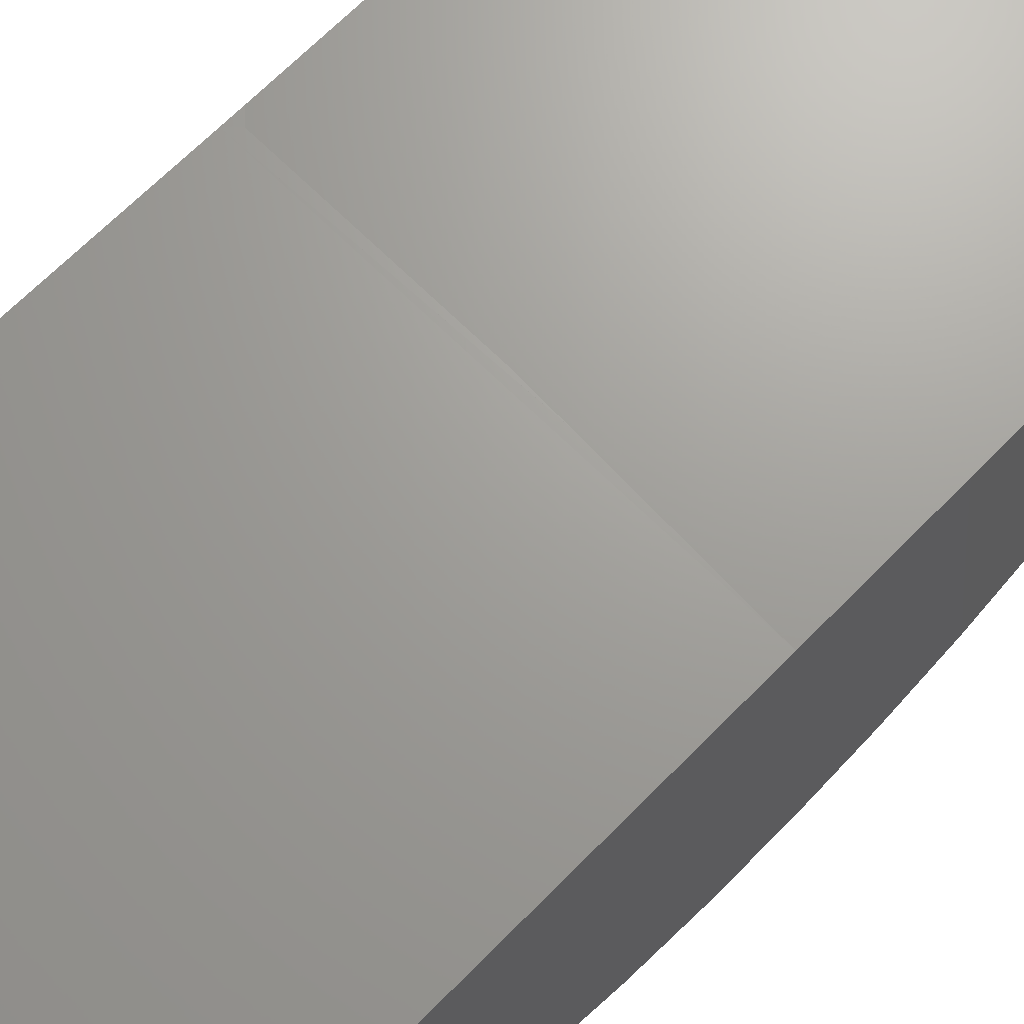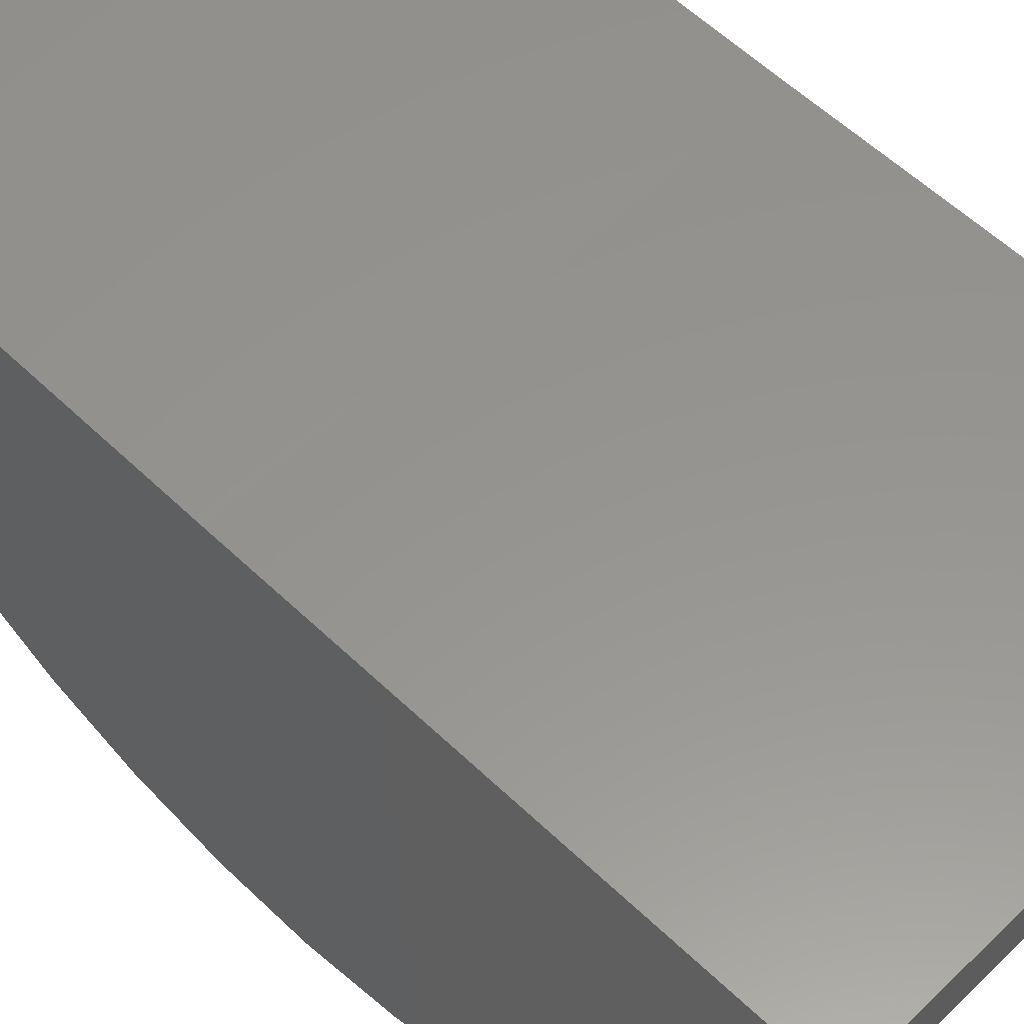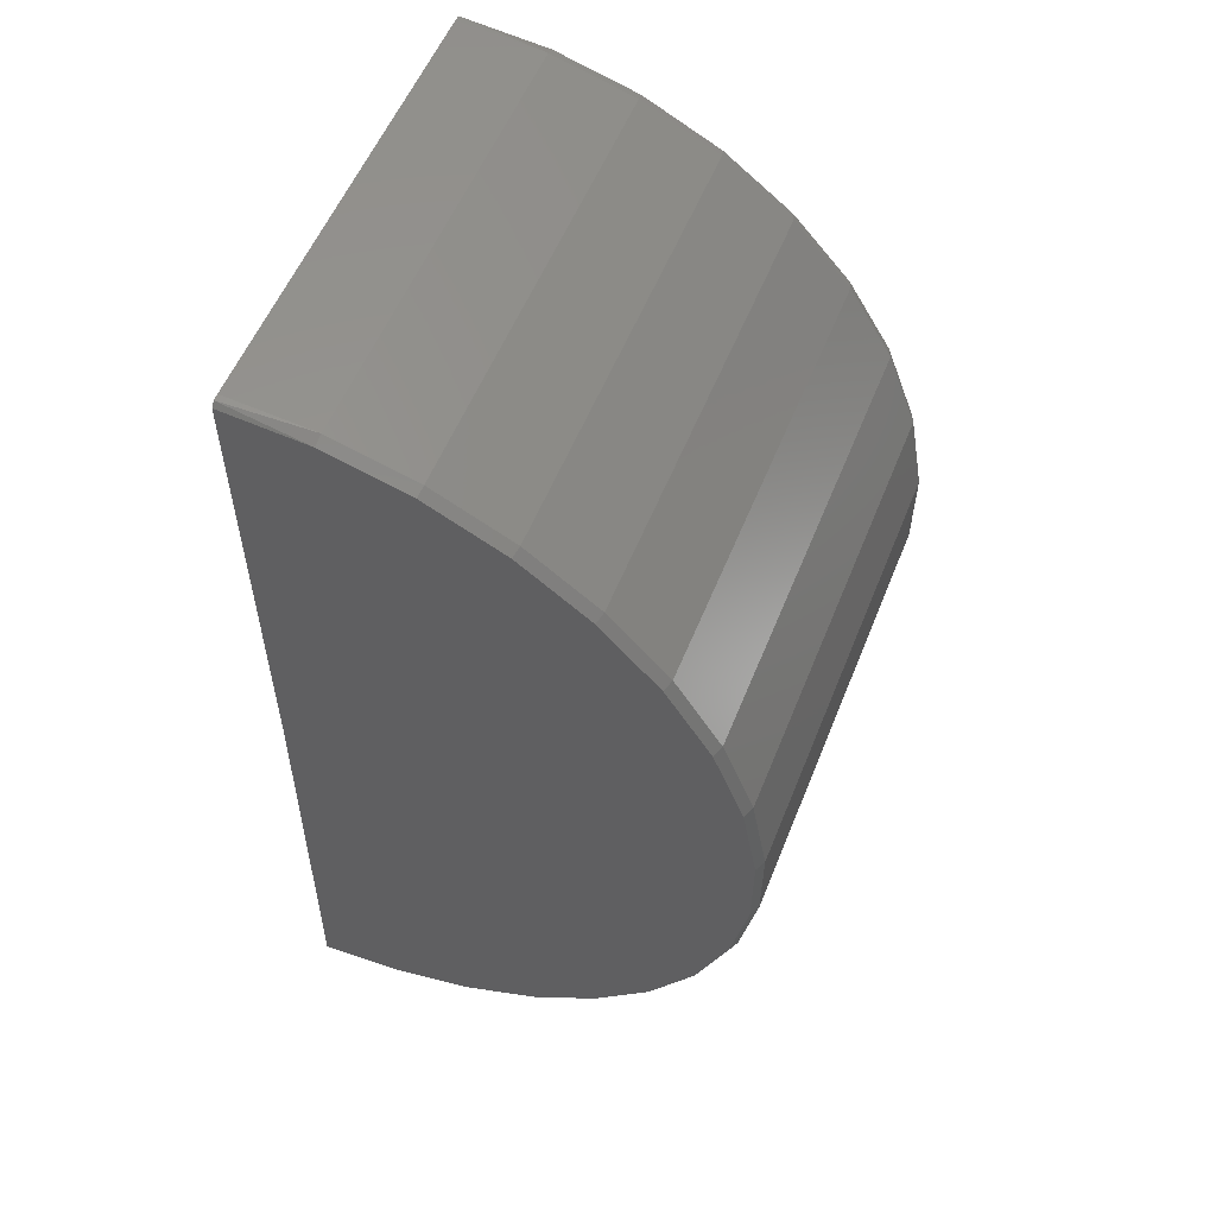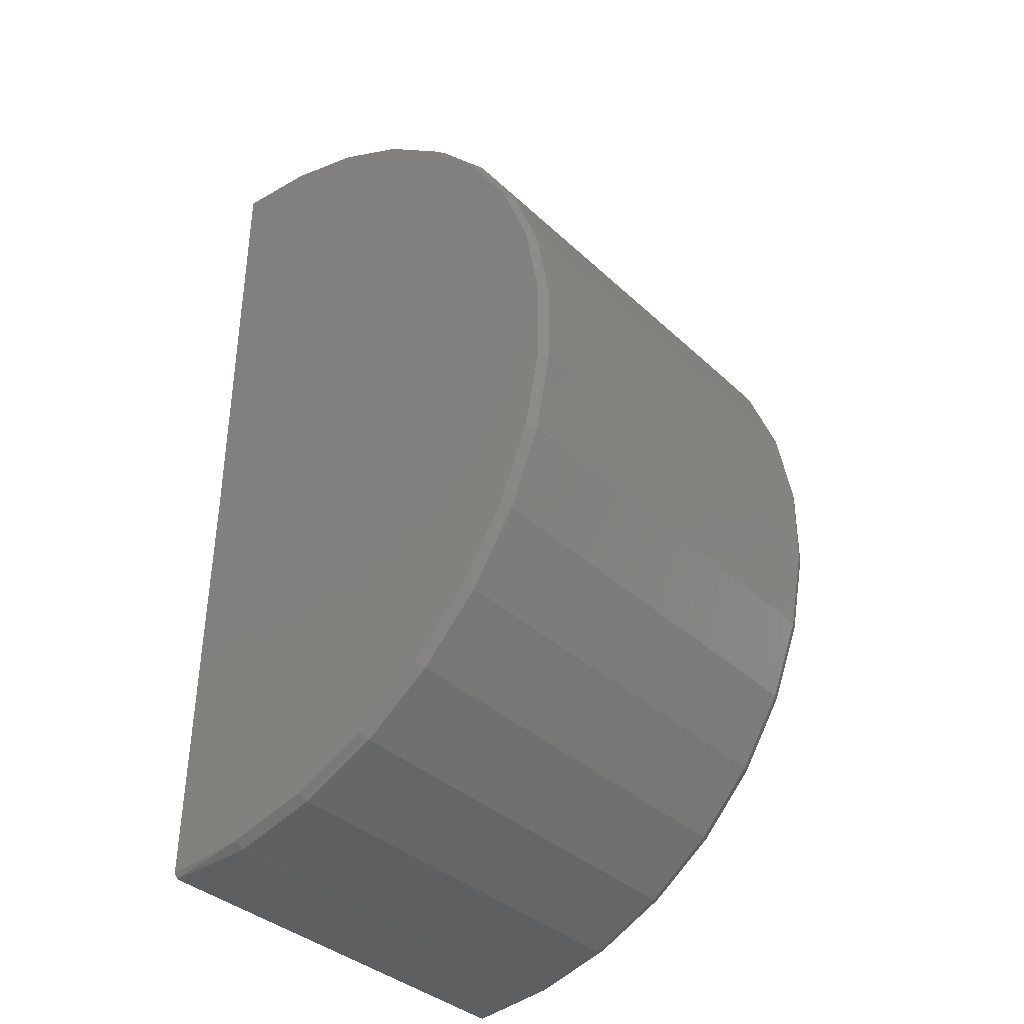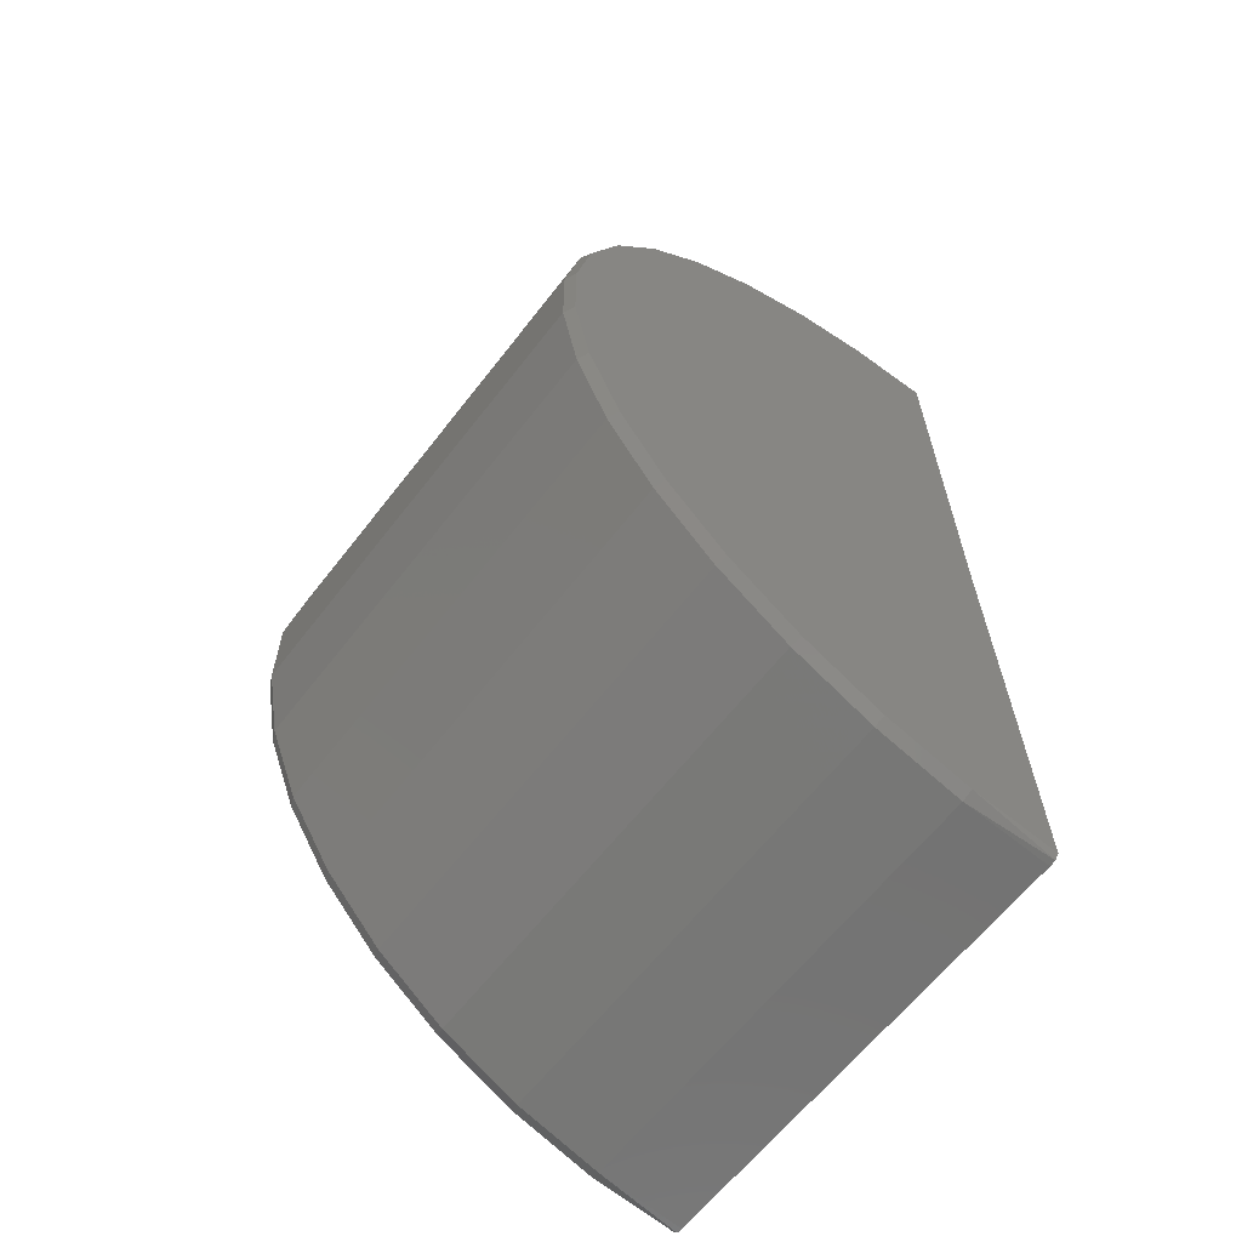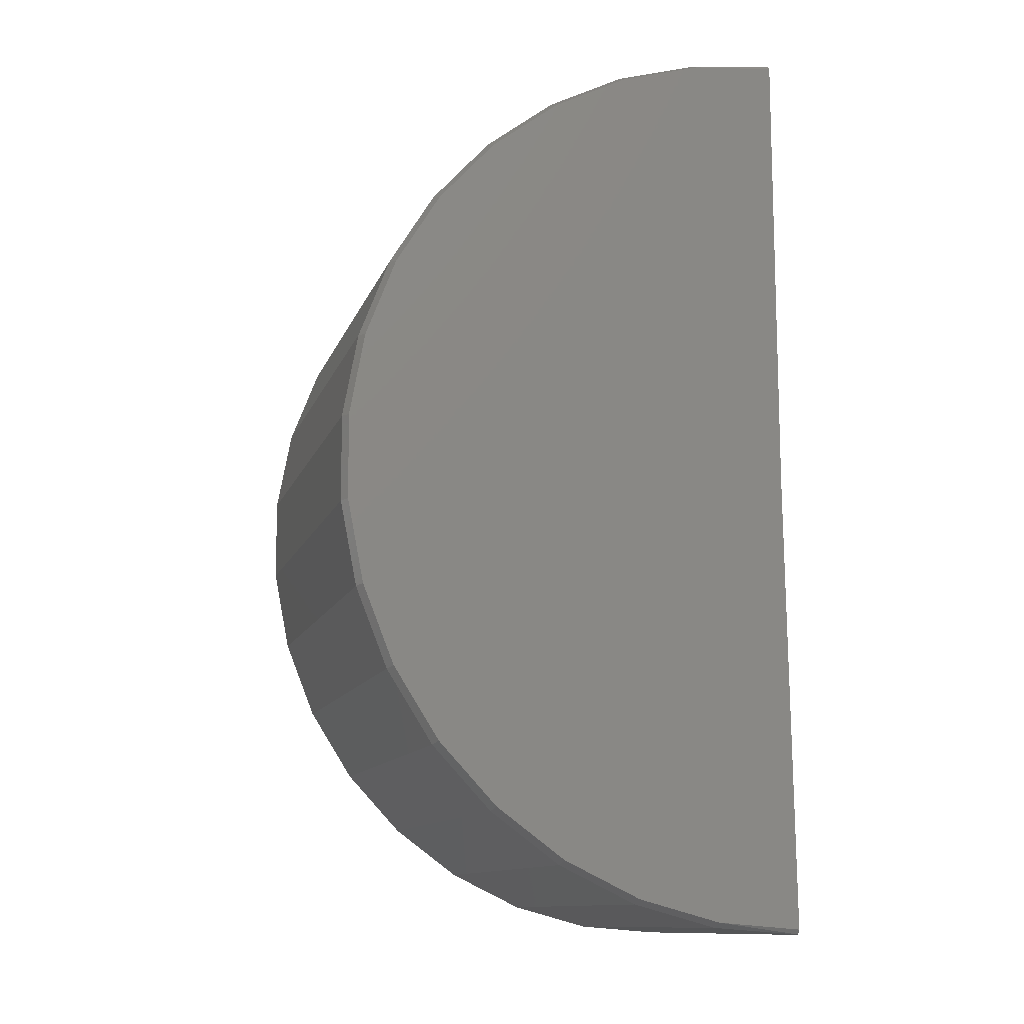
<metadata>
{"format":"stl","ext":"stl","renderer":"f3d","projection":"perspective","resolution":1024,"background":"white","views":[{"elev":69.0,"azim":-135.4,"up":"+Y"},{"elev":57.3,"azim":-45.2,"up":"+Y"},{"elev":55.7,"azim":-68.3,"up":"+Z"},{"elev":-36.7,"azim":-50.0,"up":"+Z"},{"elev":-62.8,"azim":52.3,"up":"+Z"},{"elev":-11.8,"azim":75.0,"up":"+Z"}]}
</metadata>
<code>
# stl→obj: 82 verts, 162 faces
v 0.04391 2.432e-05 -0.04301
v 0.04391 0.00107 -0.1279
v -0.04391 2.432e-05 -0.04301
v -0.04334 2.747e-19 -0.04046
v -0.04194 1.849e-19 -0.04104
v 0.04194 5.423e-18 -0.04104
v 0.04313 0.001081 -0.1288
v 0.04194 0.001082 -0.1289
v -0.04194 0.001082 -0.1289
v -0.04313 0.001081 -0.1288
v -0.04391 0.00107 -0.1279
v 0.04391 6.151e-18 -0.03906
v 0.04391 1.097e-17 0.04581
v -0.04391 1.038e-16 0.04581
v -0.04313 1.049e-16 0.04671
v -0.04194 5.67e-18 0.04679
v 0.04194 1.103e-16 0.04679
v 0.04313 1.103e-16 0.04671
v -0.04391 -0.01497 -0.1266
v -0.04391 -0.03049 -0.1224
v -0.04391 -0.04497 -0.1153
v -0.04391 -0.0579 -0.1058
v -0.04391 -0.06884 -0.09397
v -0.04391 -0.07743 -0.08036
v -0.04391 -0.08335 -0.06541
v -0.04391 -0.08642 -0.04961
v -0.04391 -0.08652 -0.03352
v -0.04391 -0.08365 -0.01769
v -0.04391 -0.07791 -0.002666
v -0.04391 -0.06949 0.01105
v -0.04391 -0.05869 0.02297
v -0.04391 -0.04588 0.0327
v -0.04391 -0.03149 0.0399
v -0.04391 -0.01602 0.04432
v -0.04194 -0.03185 0.04082
v -0.04194 -0.0162 0.04529
v -0.04194 -0.0464 0.03354
v -0.04194 -0.05936 0.0237
v -0.04194 -0.07028 0.01164
v -0.04194 -0.07879 -0.00223
v -0.04194 -0.0846 -0.01743
v -0.04194 -0.0875 -0.03344
v -0.04194 -0.0874 -0.04971
v -0.04194 -0.0843 -0.06568
v -0.04194 -0.07831 -0.08081
v -0.04194 -0.06963 -0.09457
v -0.04194 -0.05856 -0.1065
v -0.04194 -0.04548 -0.1162
v -0.04194 -0.03084 -0.1233
v -0.04194 -0.01514 -0.1276
v 0.04194 -0.01514 -0.1276
v 0.04194 -0.03084 -0.1233
v 0.04194 -0.04548 -0.1162
v 0.04194 -0.05856 -0.1065
v 0.04194 -0.06963 -0.09457
v 0.04194 -0.07831 -0.08081
v 0.04194 -0.0843 -0.06568
v 0.04194 -0.0874 -0.04971
v 0.04194 -0.0875 -0.03344
v 0.04194 -0.0846 -0.01743
v 0.04194 -0.07879 -0.00223
v 0.04194 -0.07028 0.01164
v 0.04194 -0.05936 0.0237
v 0.04194 -0.0464 0.03354
v 0.04194 -0.03185 0.04082
v 0.04194 -0.0162 0.04529
v 0.04391 -0.03149 0.0399
v 0.04391 -0.01602 0.04432
v 0.04391 -0.04588 0.0327
v 0.04391 -0.05869 0.02297
v 0.04391 -0.06949 0.01105
v 0.04391 -0.07791 -0.002666
v 0.04391 -0.08365 -0.01769
v 0.04391 -0.08652 -0.03352
v 0.04391 -0.08642 -0.04961
v 0.04391 -0.08335 -0.06541
v 0.04391 -0.07743 -0.08036
v 0.04391 -0.06884 -0.09397
v 0.04391 -0.0579 -0.1058
v 0.04391 -0.04497 -0.1153
v 0.04391 -0.03049 -0.1224
v 0.04391 -0.01497 -0.1266
f 1 2 3
f 1 3 4
f 1 4 5
f 1 5 6
f 1 6 1
f 3 2 7
f 3 7 8
f 3 8 9
f 3 9 10
f 3 10 11
f 12 1 6
f 12 6 5
f 12 5 4
f 12 4 3
f 12 3 13
f 3 14 15
f 3 15 16
f 3 16 17
f 3 17 18
f 3 18 13
f 3 11 19
f 3 19 20
f 3 20 21
f 3 21 22
f 3 22 23
f 3 23 24
f 3 24 25
f 3 25 26
f 3 26 27
f 3 27 28
f 3 28 29
f 3 29 30
f 3 30 31
f 3 31 32
f 3 32 33
f 3 33 34
f 3 34 14
f 33 35 36
f 33 36 34
f 36 15 34
f 32 37 35
f 32 35 33
f 31 38 37
f 31 37 32
f 30 39 38
f 30 38 31
f 29 40 39
f 29 39 30
f 28 41 40
f 28 40 29
f 27 42 41
f 27 41 28
f 26 43 42
f 26 42 27
f 25 44 43
f 25 43 26
f 24 45 44
f 24 44 25
f 23 46 45
f 23 45 24
f 22 47 46
f 22 46 23
f 21 48 47
f 21 47 22
f 20 49 48
f 20 48 21
f 9 50 10
f 10 50 19
f 50 49 19
f 19 49 20
f 11 10 19
f 16 15 36
f 14 34 15
f 9 8 50
f 50 8 51
f 50 51 49
f 49 51 52
f 49 52 48
f 48 52 53
f 48 53 47
f 47 53 54
f 47 54 46
f 46 54 55
f 46 55 45
f 45 55 56
f 45 56 44
f 44 56 57
f 44 57 43
f 43 57 58
f 43 58 42
f 42 58 59
f 42 59 41
f 41 59 60
f 41 60 40
f 40 60 61
f 40 61 39
f 39 61 62
f 39 62 38
f 38 62 63
f 38 63 37
f 37 63 64
f 37 64 35
f 35 64 65
f 35 65 36
f 36 65 66
f 36 66 16
f 16 66 17
f 65 67 68
f 65 68 66
f 68 18 66
f 64 69 67
f 64 67 65
f 63 70 69
f 63 69 64
f 62 71 70
f 62 70 63
f 61 72 71
f 61 71 62
f 60 73 72
f 60 72 61
f 59 74 73
f 59 73 60
f 58 75 74
f 58 74 59
f 57 76 75
f 57 75 58
f 56 77 76
f 56 76 57
f 55 78 77
f 55 77 56
f 54 79 78
f 54 78 55
f 53 80 79
f 53 79 54
f 52 81 80
f 52 80 53
f 2 82 7
f 7 82 51
f 82 81 51
f 51 81 52
f 8 7 51
f 13 18 68
f 17 66 18
f 74 75 1
f 1 1 75
f 1 75 76
f 1 76 77
f 1 77 78
f 1 78 79
f 1 79 80
f 1 80 81
f 1 81 82
f 1 82 2
f 12 13 68
f 12 68 67
f 12 67 69
f 12 69 70
f 12 70 71
f 12 71 72
f 12 72 73
f 12 73 74
f 12 74 1

</code>
